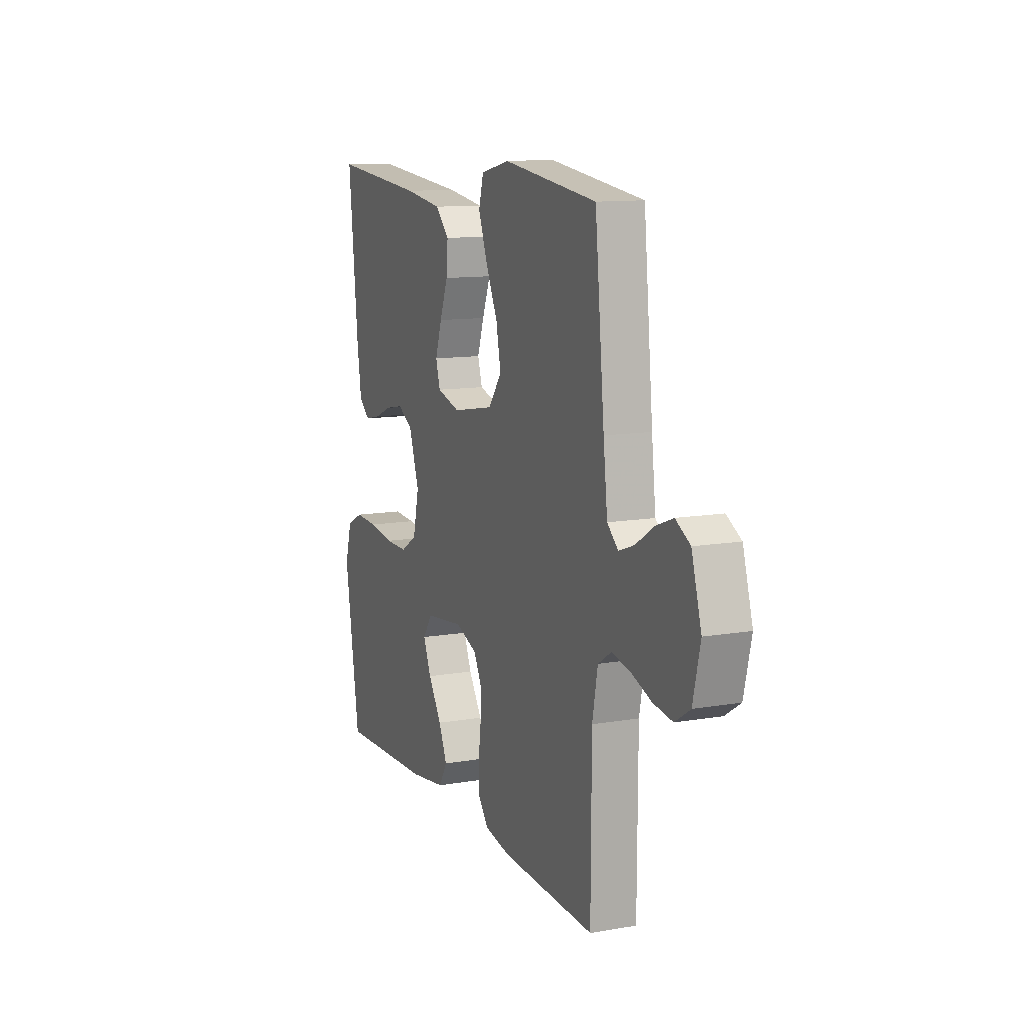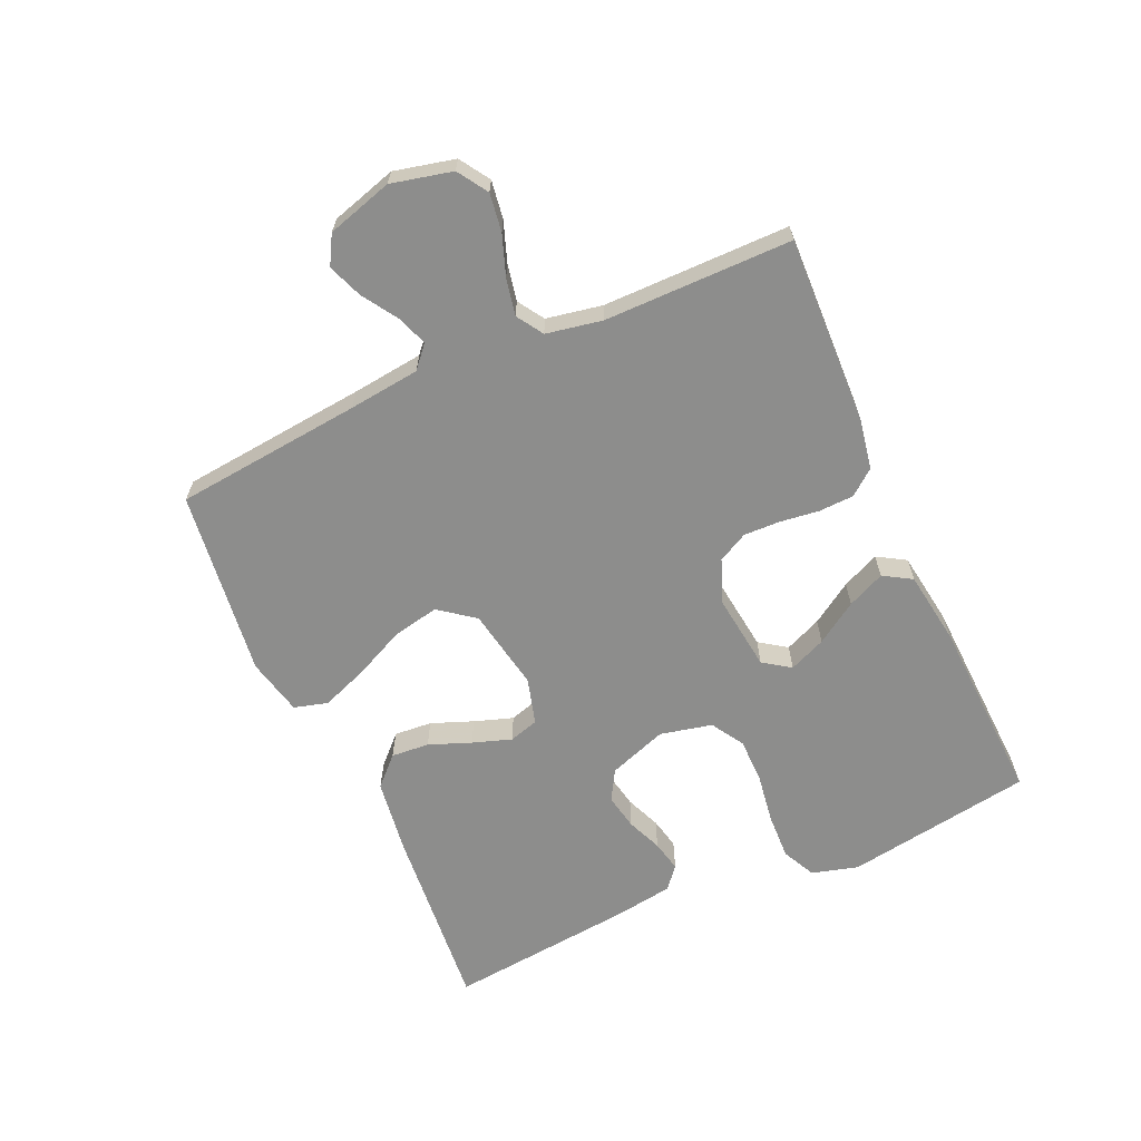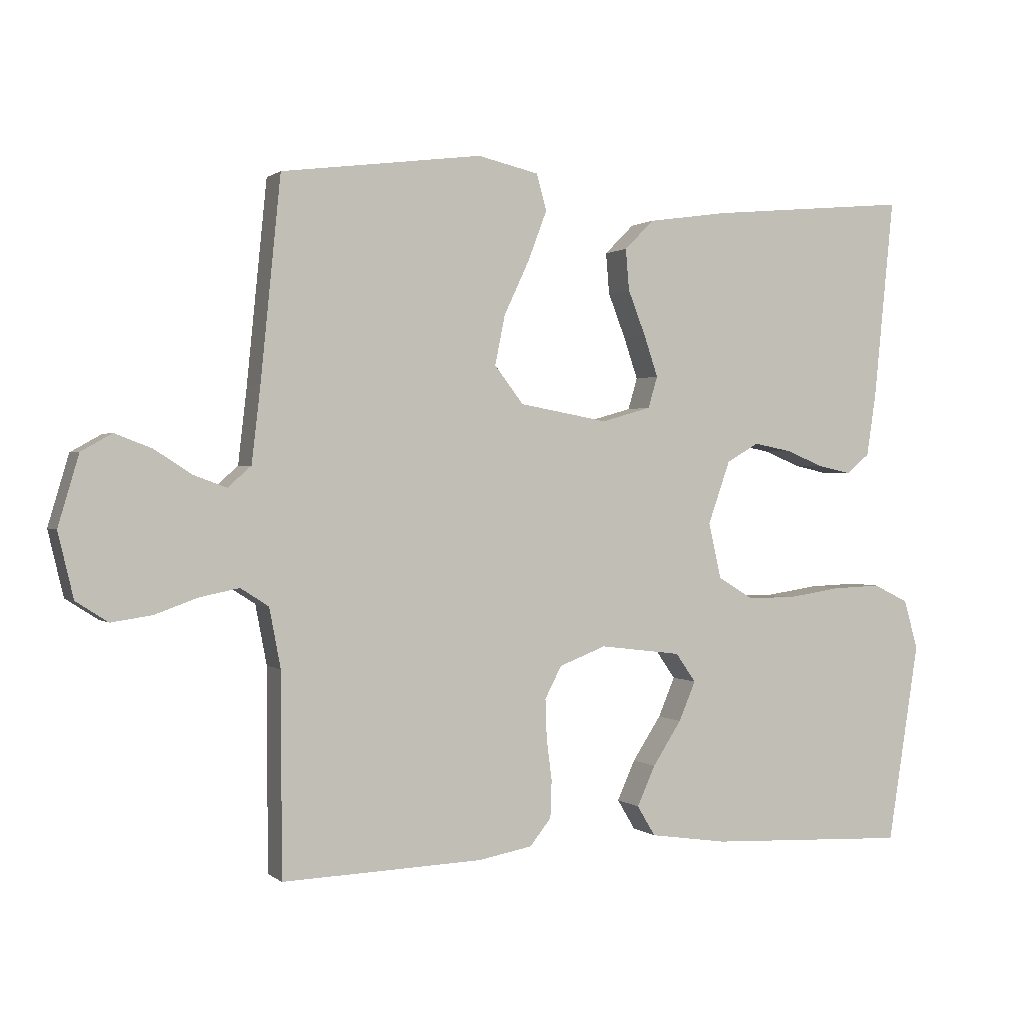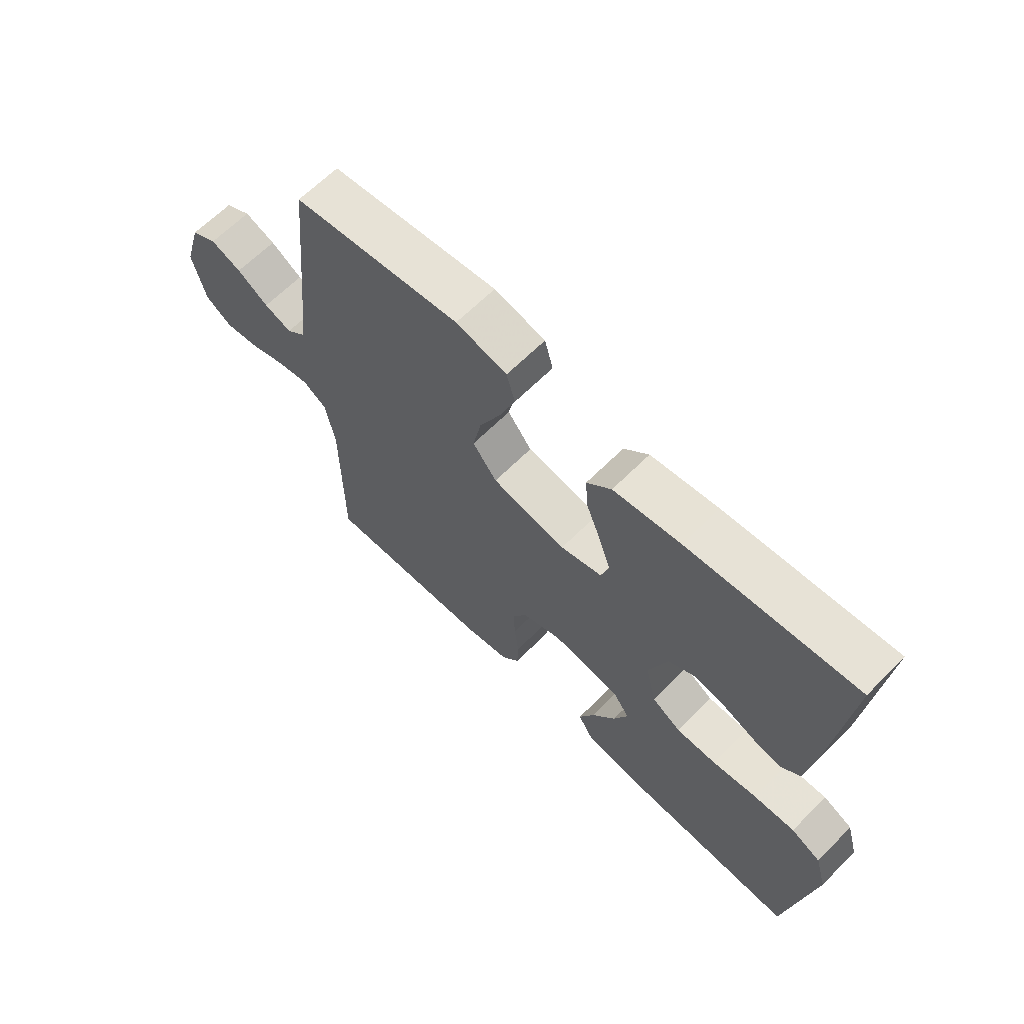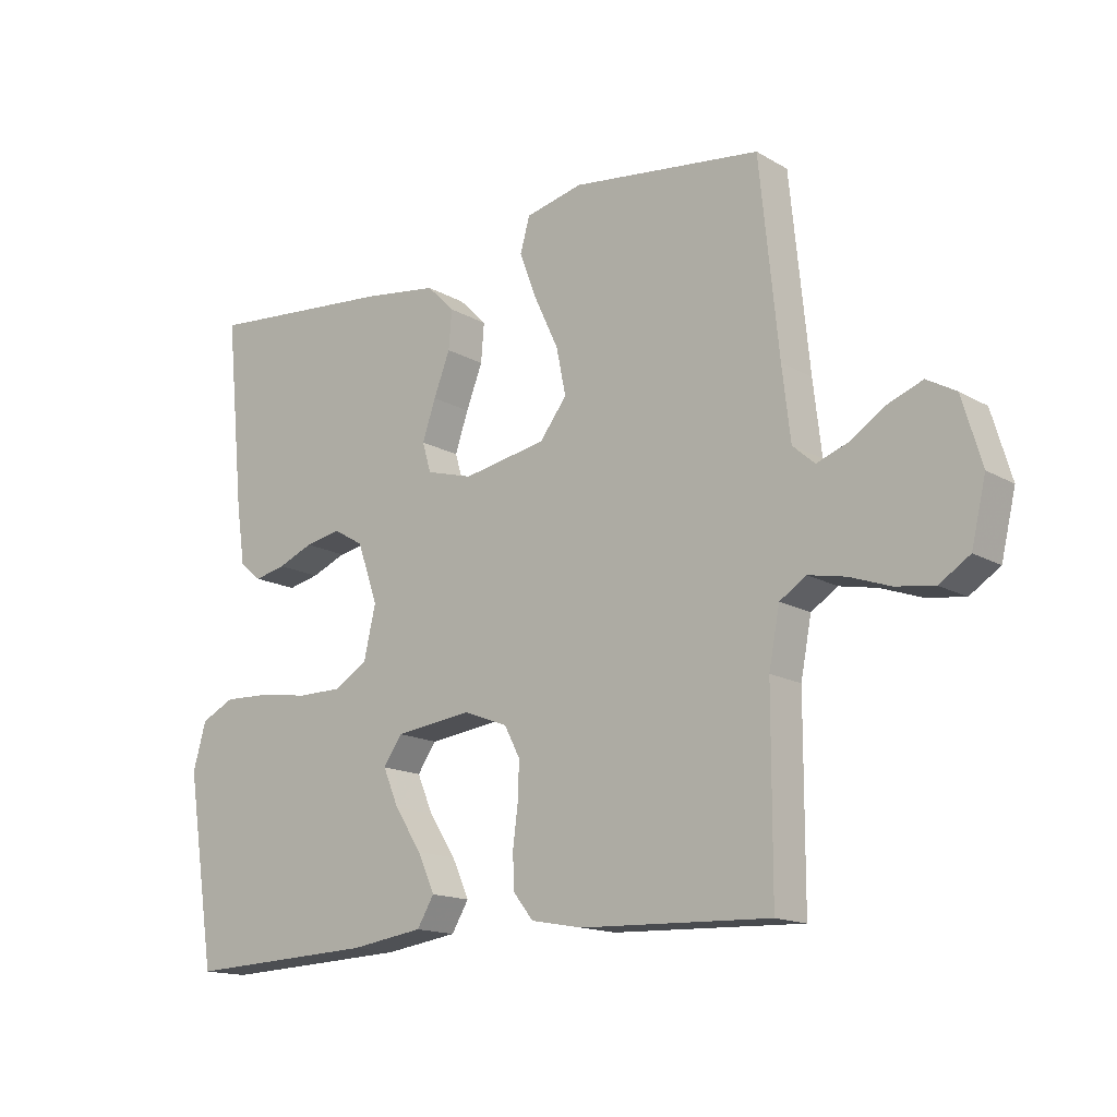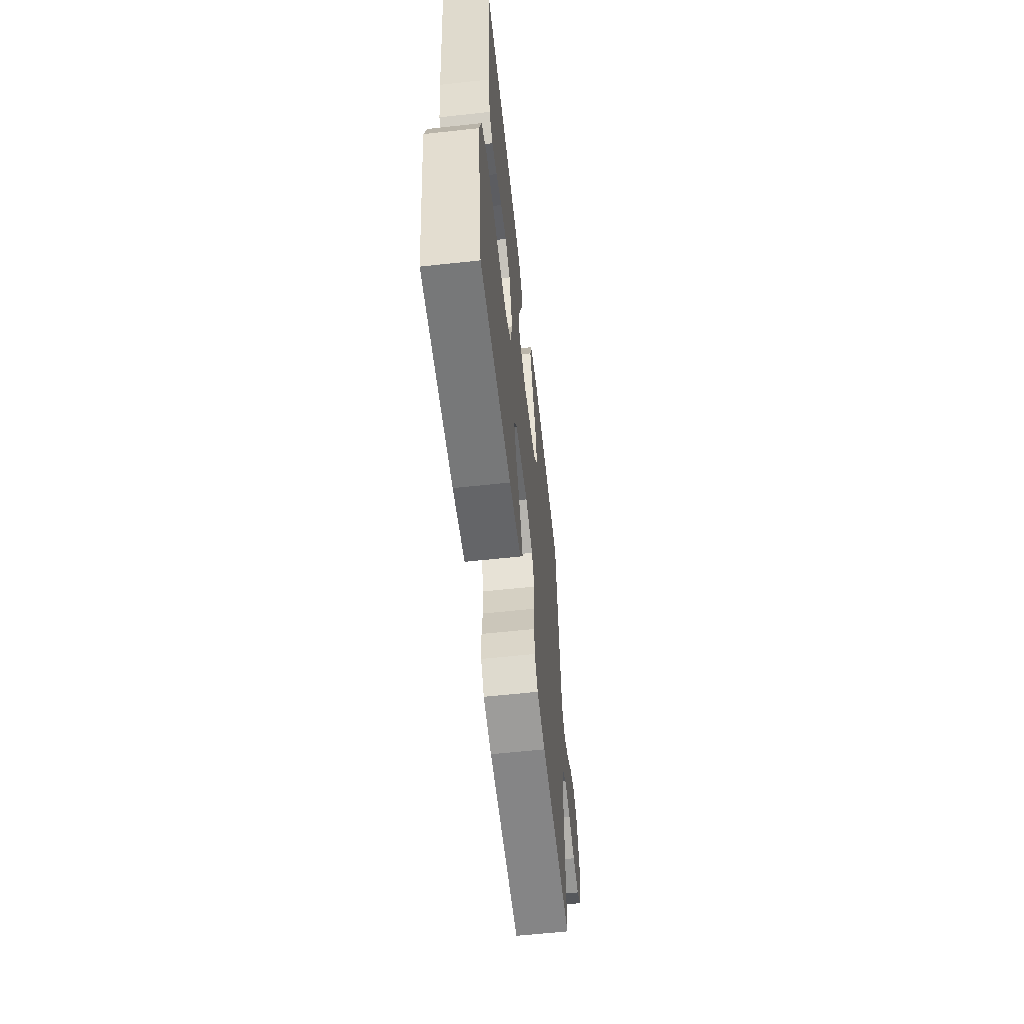
<metadata>
{"format":"obj","ext":"obj","renderer":"f3d","projection":"perspective","resolution":1024,"background":"white","views":[{"elev":11.8,"azim":67.5,"up":"+Z"},{"elev":-64.5,"azim":114.2,"up":"+Y"},{"elev":0.9,"azim":157.4,"up":"+Z"},{"elev":64.6,"azim":-135.2,"up":"+Z"},{"elev":-15.3,"azim":39.7,"up":"+Z"},{"elev":-59.8,"azim":-83.6,"up":"+Z"}]}
</metadata>
<code>
v 0.5 0.07 0.5
v 0.53 0.07 0.2
v 0.543 0.07 0.087
v 0.578 0.07 0.056
v 0.627 0.07 0.074
v 0.683 0.07 0.11
v 0.738 0.07 0.131
v 0.784 0.07 0.105
v 0.815 0.07 0
v 0.792 0.07 -0.097
v 0.744 0.07 -0.128
v 0.683 0.07 -0.119
v 0.619 0.07 -0.096
v 0.56 0.07 -0.084
v 0.518 0.07 -0.111
v 0.501 0.07 -0.2
v 0.5 0.07 -0.5
v 0.2 0.07 -0.489
v 0.119 0.07 -0.474
v 0.087 0.07 -0.434
v 0.085 0.07 -0.378
v 0.093 0.07 -0.316
v 0.095 0.07 -0.257
v 0.07 0.07 -0.209
v 0 0.07 -0.182
v -0.122 0.07 -0.197
v -0.152 0.07 -0.24
v -0.127 0.07 -0.299
v -0.084 0.07 -0.365
v -0.057 0.07 -0.425
v -0.084 0.07 -0.47
v -0.2 0.07 -0.487
v -0.5 0.07 -0.5
v -0.547 0.07 -0.2
v -0.526 0.07 -0.126
v -0.473 0.07 -0.1
v -0.4 0.07 -0.103
v -0.32 0.07 -0.115
v -0.248 0.07 -0.115
v -0.196 0.07 -0.083
v -0.177 0.07 0
v -0.21 0.07 0.094
v -0.258 0.07 0.122
v -0.315 0.07 0.111
v -0.371 0.07 0.088
v -0.421 0.07 0.077
v -0.456 0.07 0.106
v -0.47 0.07 0.2
v -0.5 0.07 0.5
v -0.2 0.07 0.473
v -0.08 0.07 0.456
v -0.036 0.07 0.412
v -0.041 0.07 0.351
v -0.067 0.07 0.284
v -0.088 0.07 0.222
v -0.074 0.07 0.175
v 0 0.07 0.154
v 0.132 0.07 0.178
v 0.175 0.07 0.234
v 0.16 0.07 0.308
v 0.122 0.07 0.389
v 0.094 0.07 0.463
v 0.109 0.07 0.517
v 0.2 0.07 0.538
v 0.5 0 0.5
v 0.53 0 0.2
v 0.543 0 0.087
v 0.578 0 0.056
v 0.627 0 0.074
v 0.683 0 0.11
v 0.738 0 0.131
v 0.784 0 0.105
v 0.815 0 0
v 0.792 0 -0.097
v 0.744 0 -0.128
v 0.683 0 -0.119
v 0.619 0 -0.096
v 0.56 0 -0.084
v 0.518 0 -0.111
v 0.501 0 -0.2
v 0.5 0 -0.5
v 0.2 0 -0.489
v 0.119 0 -0.474
v 0.087 0 -0.434
v 0.085 0 -0.378
v 0.093 0 -0.316
v 0.095 0 -0.257
v 0.07 0 -0.209
v 0 0 -0.182
v -0.122 0 -0.197
v -0.152 0 -0.24
v -0.127 0 -0.299
v -0.084 0 -0.365
v -0.057 0 -0.425
v -0.084 0 -0.47
v -0.2 0 -0.487
v -0.5 0 -0.5
v -0.547 0 -0.2
v -0.526 0 -0.126
v -0.473 0 -0.1
v -0.4 0 -0.103
v -0.32 0 -0.115
v -0.248 0 -0.115
v -0.196 0 -0.083
v -0.177 0 0
v -0.21 0 0.094
v -0.258 0 0.122
v -0.315 0 0.111
v -0.371 0 0.088
v -0.421 0 0.077
v -0.456 0 0.106
v -0.47 0 0.2
v -0.5 0 0.5
v -0.2 0 0.473
v -0.08 0 0.456
v -0.036 0 0.412
v -0.041 0 0.351
v -0.067 0 0.284
v -0.088 0 0.222
v -0.074 0 0.175
v 0 0 0.154
v 0.132 0 0.178
v 0.175 0 0.234
v 0.16 0 0.308
v 0.122 0 0.389
v 0.094 0 0.463
v 0.109 0 0.517
v 0.2 0 0.538
f 64 1 2
f 63 64 2
f 62 63 2
f 61 62 2
f 60 61 2
f 59 60 2 3
f 58 59 3 4
f 57 58 4
f 52 53 54
f 51 52 54
f 50 51 54
f 49 50 54
f 48 49 54
f 47 48 54
f 46 47 54
f 45 46 54
f 44 45 54
f 43 44 54 55
f 42 43 55 56
f 36 37 38
f 35 36 38
f 34 35 38
f 33 34 38
f 32 33 38
f 31 32 38
f 30 31 38
f 29 30 38
f 28 29 38
f 27 28 38 39
f 26 27 39 40
f 20 21 22
f 19 20 22
f 18 19 22
f 17 18 22
f 16 17 22
f 15 16 22 23
f 14 15 23 24
f 11 12 13
f 10 11 13
f 9 10 13
f 8 9 13
f 7 8 13
f 6 7 13
f 5 6 13
f 4 5 13 14
f 14 24 25
f 4 14 25
f 57 4 25
f 56 57 25
f 42 56 25
f 41 42 25
f 25 26 40 41
f 66 65 128
f 66 128 127
f 66 127 126
f 66 126 125
f 66 125 124
f 67 66 124 123
f 68 67 123 122
f 68 122 121
f 118 117 116
f 118 116 115
f 118 115 114
f 118 114 113
f 118 113 112
f 118 112 111
f 118 111 110
f 118 110 109
f 118 109 108
f 119 118 108 107
f 120 119 107 106
f 102 101 100
f 102 100 99
f 102 99 98
f 102 98 97
f 102 97 96
f 102 96 95
f 102 95 94
f 102 94 93
f 102 93 92
f 103 102 92 91
f 104 103 91 90
f 86 85 84
f 86 84 83
f 86 83 82
f 86 82 81
f 86 81 80
f 87 86 80 79
f 88 87 79 78
f 77 76 75
f 77 75 74
f 77 74 73
f 77 73 72
f 77 72 71
f 77 71 70
f 77 70 69
f 78 77 69 68
f 89 88 78
f 89 78 68
f 89 68 121
f 89 121 120
f 89 120 106
f 89 106 105
f 105 104 90 89
f 1 65 66 2
f 2 66 67 3
f 3 67 68 4
f 4 68 69 5
f 5 69 70 6
f 6 70 71 7
f 7 71 72 8
f 8 72 73 9
f 9 73 74 10
f 10 74 75 11
f 11 75 76 12
f 12 76 77 13
f 13 77 78 14
f 14 78 79 15
f 15 79 80 16
f 16 80 81 17
f 17 81 82 18
f 18 82 83 19
f 19 83 84 20
f 20 84 85 21
f 21 85 86 22
f 22 86 87 23
f 23 87 88 24
f 24 88 89 25
f 25 89 90 26
f 26 90 91 27
f 27 91 92 28
f 28 92 93 29
f 29 93 94 30
f 30 94 95 31
f 31 95 96 32
f 32 96 97 33
f 33 97 98 34
f 34 98 99 35
f 35 99 100 36
f 36 100 101 37
f 37 101 102 38
f 38 102 103 39
f 39 103 104 40
f 40 104 105 41
f 41 105 106 42
f 42 106 107 43
f 43 107 108 44
f 44 108 109 45
f 45 109 110 46
f 46 110 111 47
f 47 111 112 48
f 48 112 113 49
f 49 113 114 50
f 50 114 115 51
f 51 115 116 52
f 52 116 117 53
f 53 117 118 54
f 54 118 119 55
f 55 119 120 56
f 56 120 121 57
f 57 121 122 58
f 58 122 123 59
f 59 123 124 60
f 60 124 125 61
f 61 125 126 62
f 62 126 127 63
f 63 127 128 64
f 64 128 65 1

</code>
